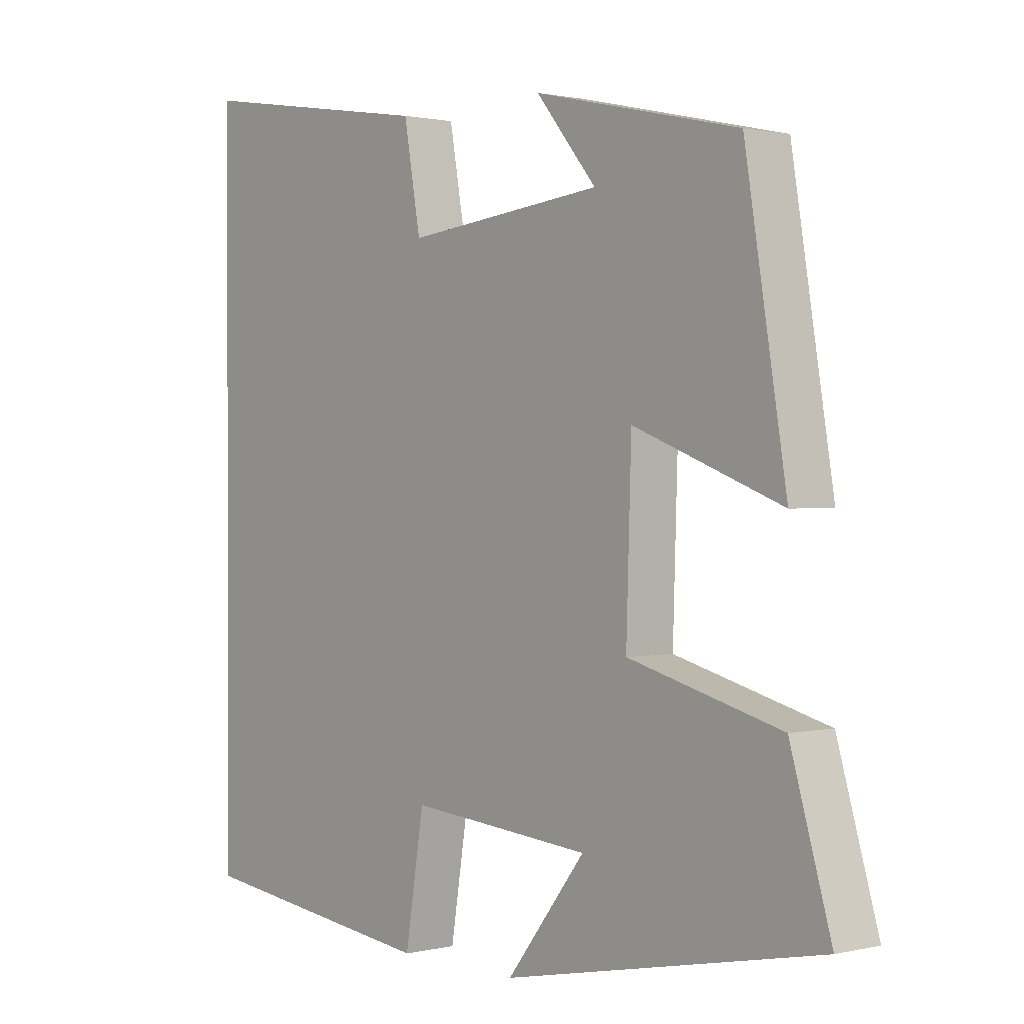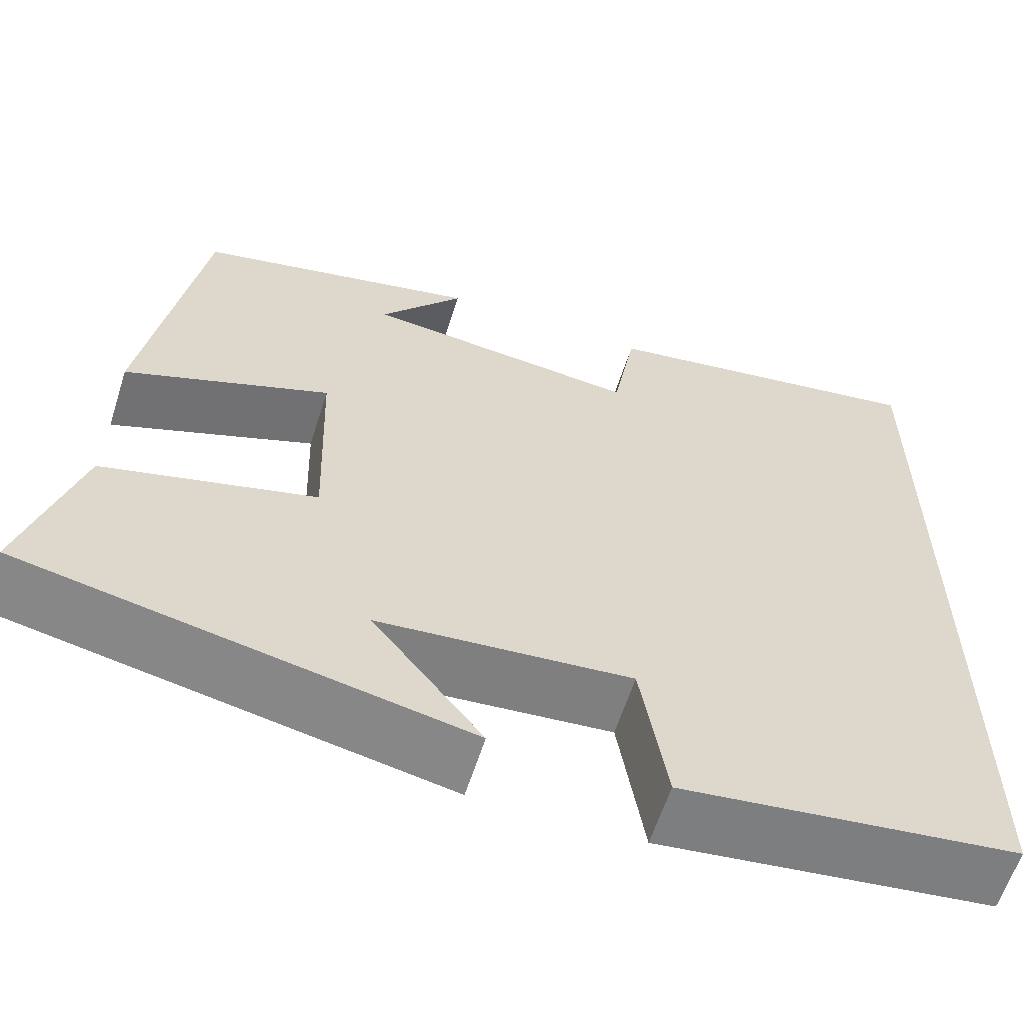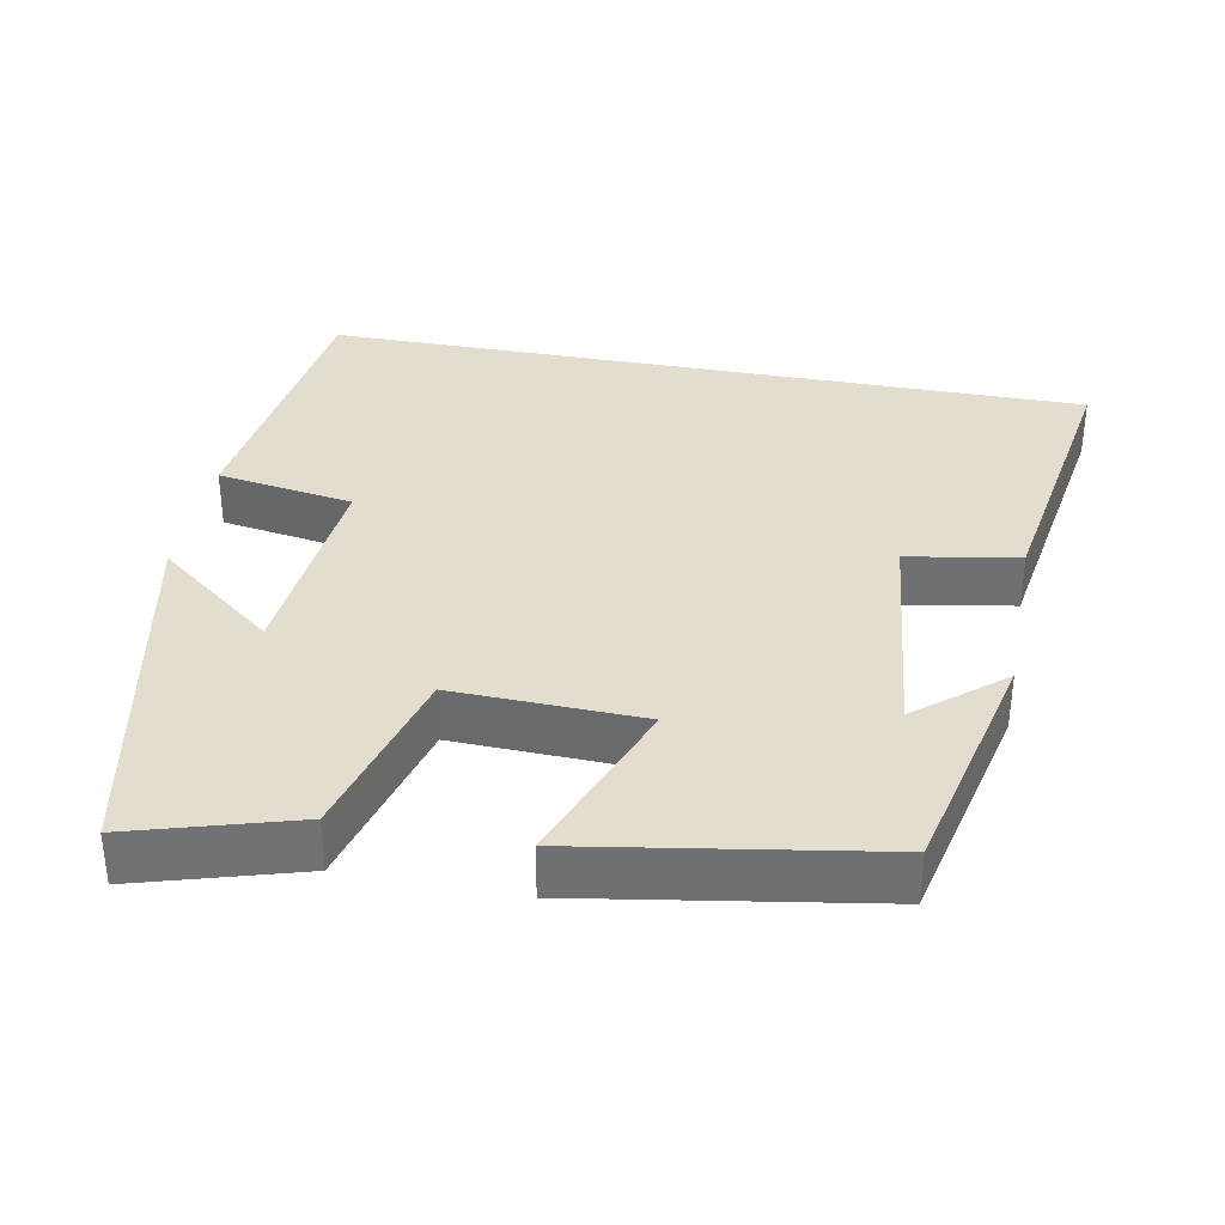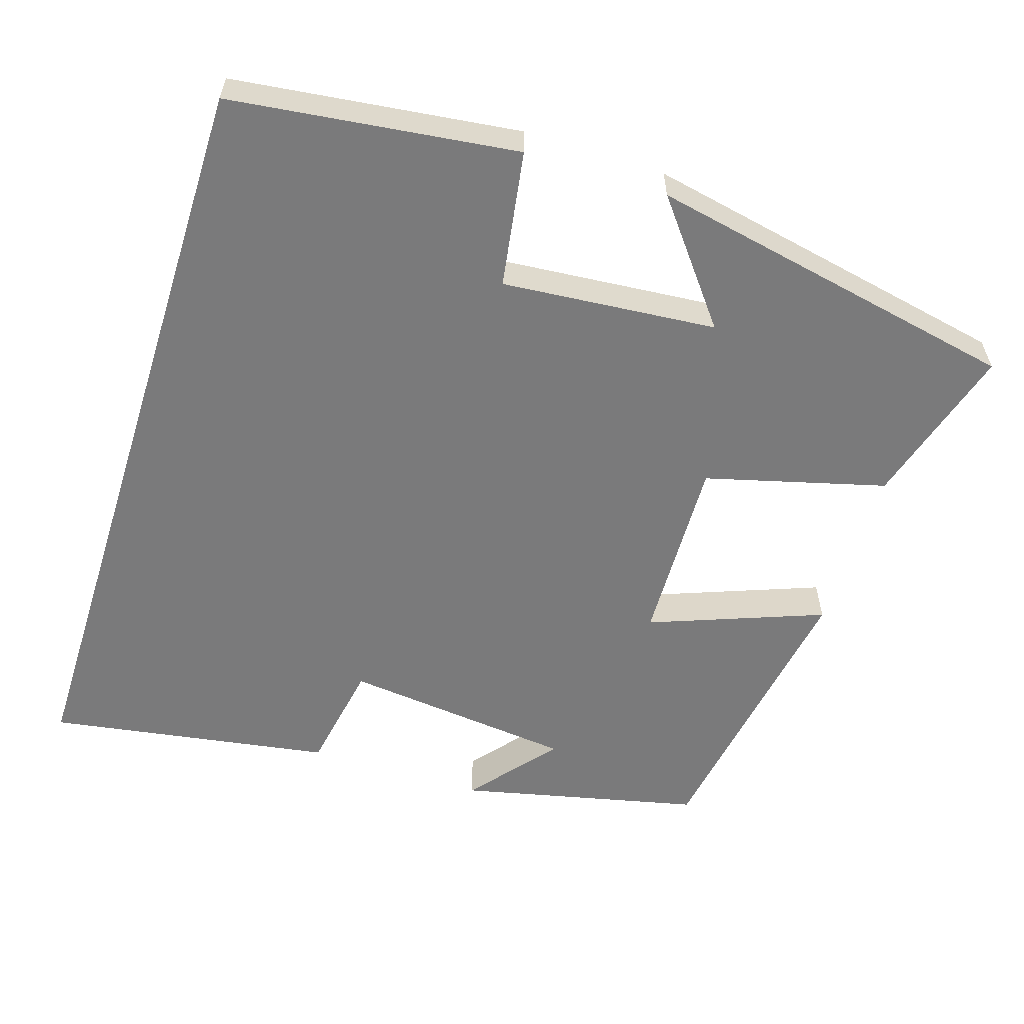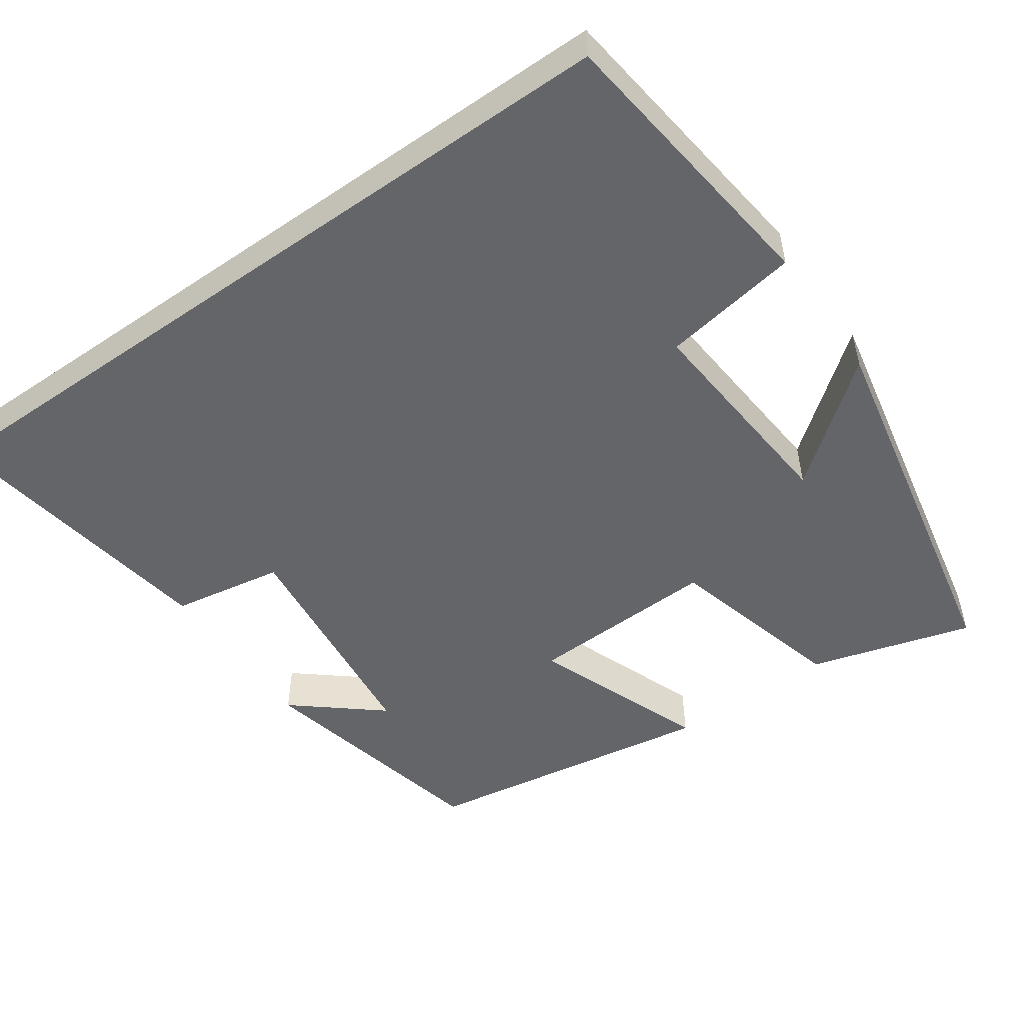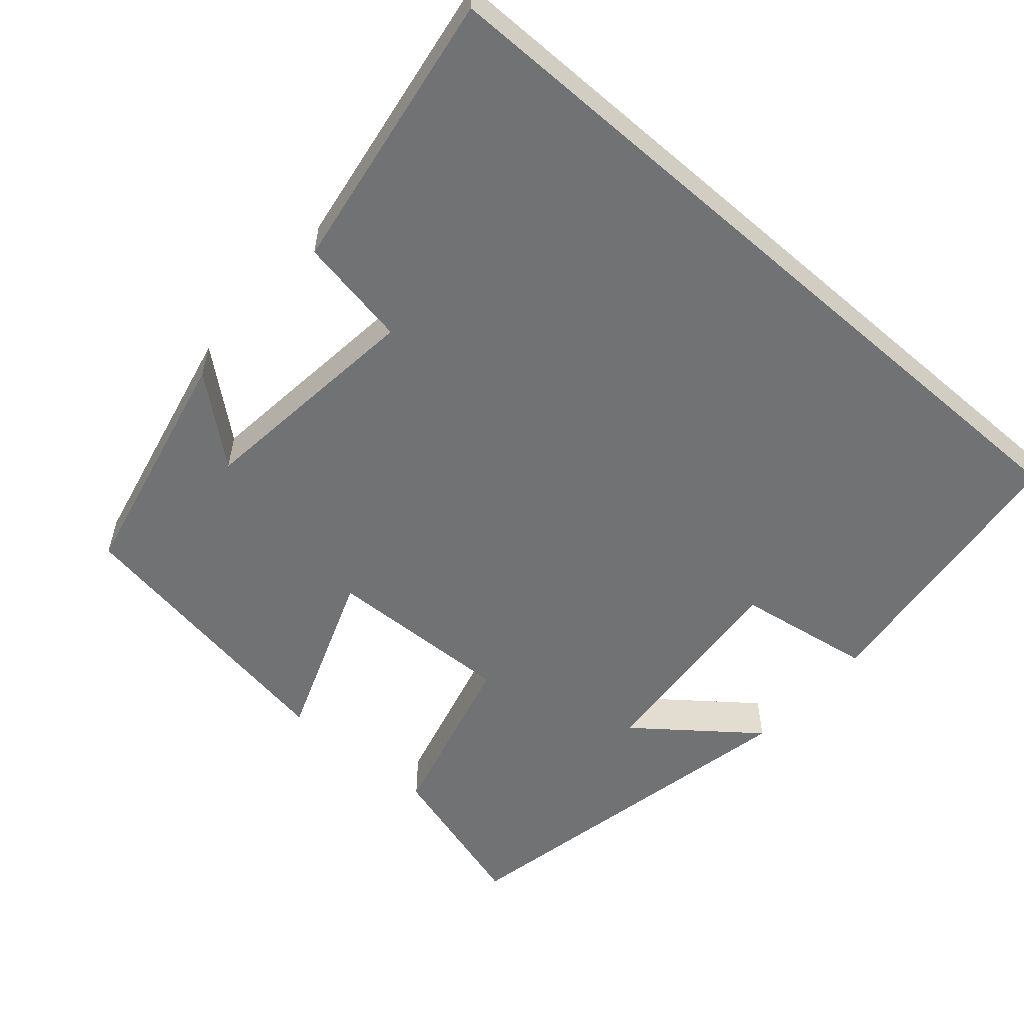
<metadata>
{"format":"obj","ext":"obj","renderer":"f3d","projection":"perspective","resolution":1024,"background":"white","views":[{"elev":1.0,"azim":-130.5,"up":"+Z"},{"elev":-61.0,"azim":-17.6,"up":"+Z"},{"elev":35.0,"azim":-79.2,"up":"+Y"},{"elev":-58.1,"azim":162.4,"up":"+Y"},{"elev":-51.5,"azim":125.2,"up":"+Y"},{"elev":-55.5,"azim":48.8,"up":"+Y"}]}
</metadata>
<code>
v 0.5 0.07 -0.454
v 0.121 0.07 -0.5
v 0.092 0.07 -0.319
v -0.192 0.07 -0.343
v -0.069 0.07 -0.5
v -0.563 0.07 -0.4
v -0.5 0.07 -0.186
v -0.262 0.07 -0.123
v -0.27 0.07 0.127
v -0.5 0.07 0.04
v -0.436 0.07 0.428
v -0.117 0.07 0.5
v -0.211 0.07 0.387
v 0.097 0.07 0.353
v 0.123 0.07 0.5
v 0.5 0.07 0.56
v 0.5 0 -0.454
v 0.121 0 -0.5
v 0.092 0 -0.319
v -0.192 0 -0.343
v -0.069 0 -0.5
v -0.563 0 -0.4
v -0.5 0 -0.186
v -0.262 0 -0.123
v -0.27 0 0.127
v -0.5 0 0.04
v -0.436 0 0.428
v -0.117 0 0.5
v -0.211 0 0.387
v 0.097 0 0.353
v 0.123 0 0.5
v 0.5 0 0.56
f 14 15 16 1
f 13 14 1
f 10 11 12 13
f 9 10 13
f 8 9 13 1
f 4 5 6 7
f 3 4 7 8
f 1 2 3
f 1 3 8
f 17 32 31 30
f 17 30 29
f 29 28 27 26
f 29 26 25
f 17 29 25 24
f 23 22 21 20
f 24 23 20 19
f 19 18 17
f 24 19 17
f 1 17 18 2
f 2 18 19 3
f 3 19 20 4
f 4 20 21 5
f 5 21 22 6
f 6 22 23 7
f 7 23 24 8
f 8 24 25 9
f 9 25 26 10
f 10 26 27 11
f 11 27 28 12
f 12 28 29 13
f 13 29 30 14
f 14 30 31 15
f 15 31 32 16
f 16 32 17 1

</code>
